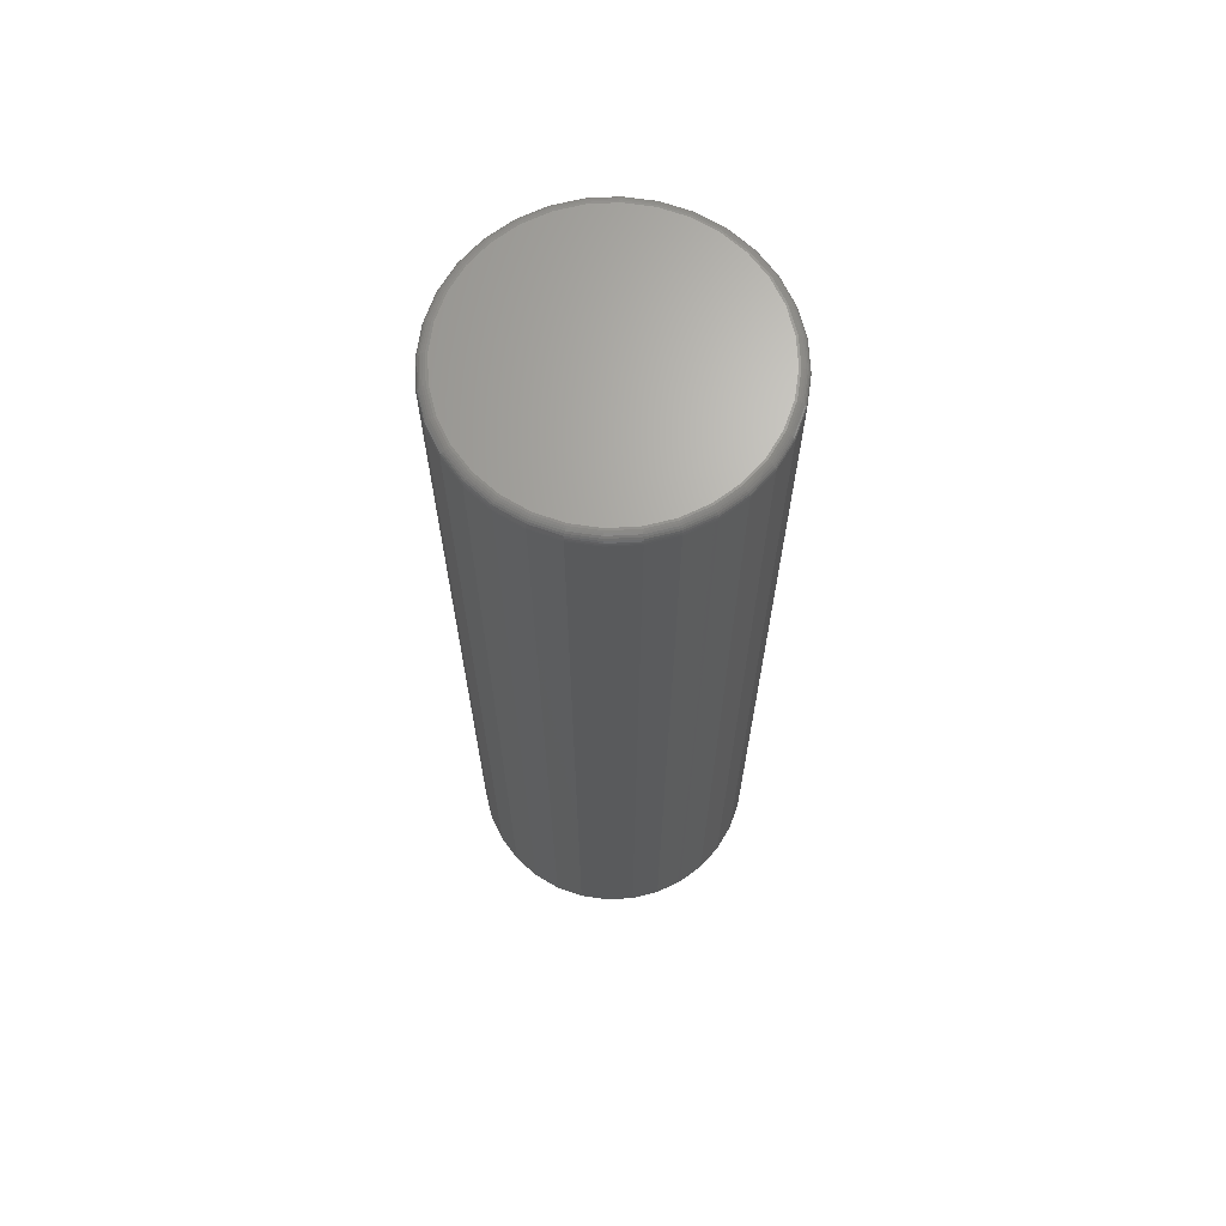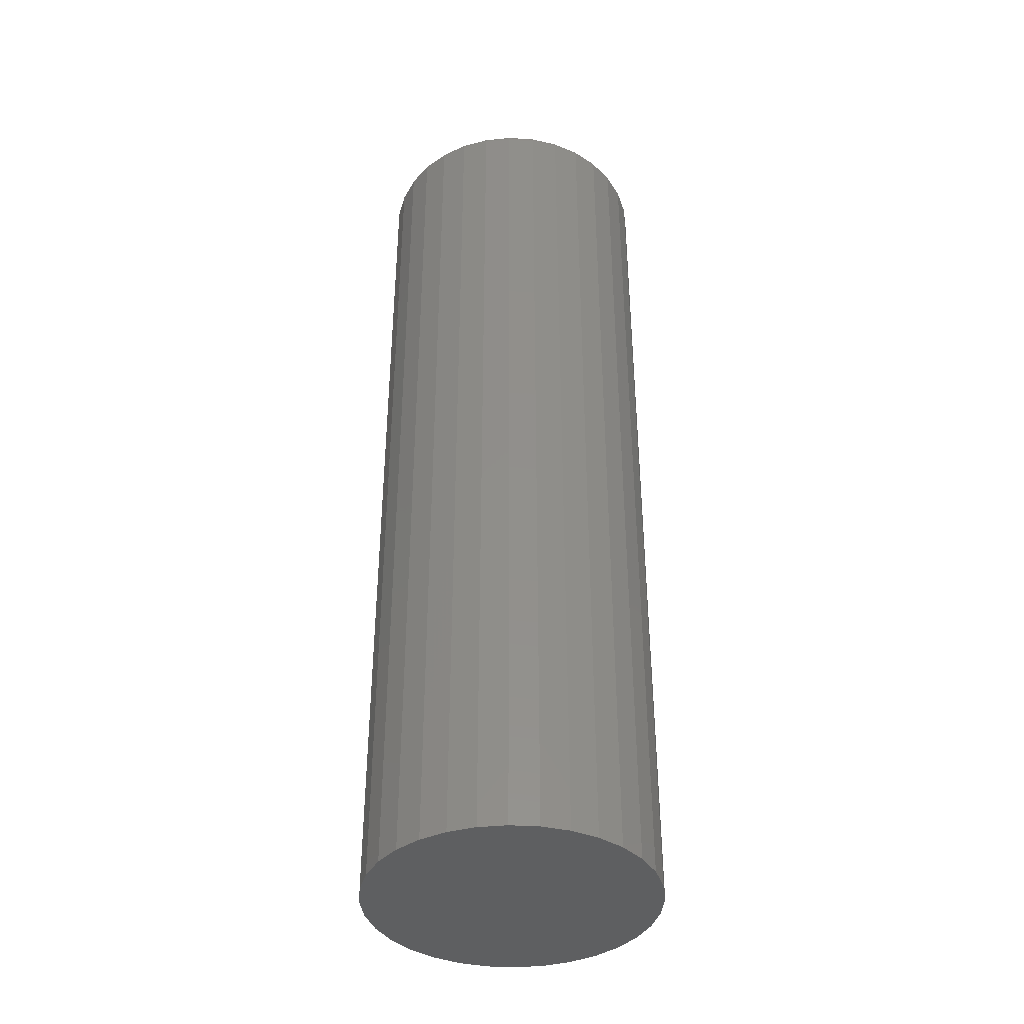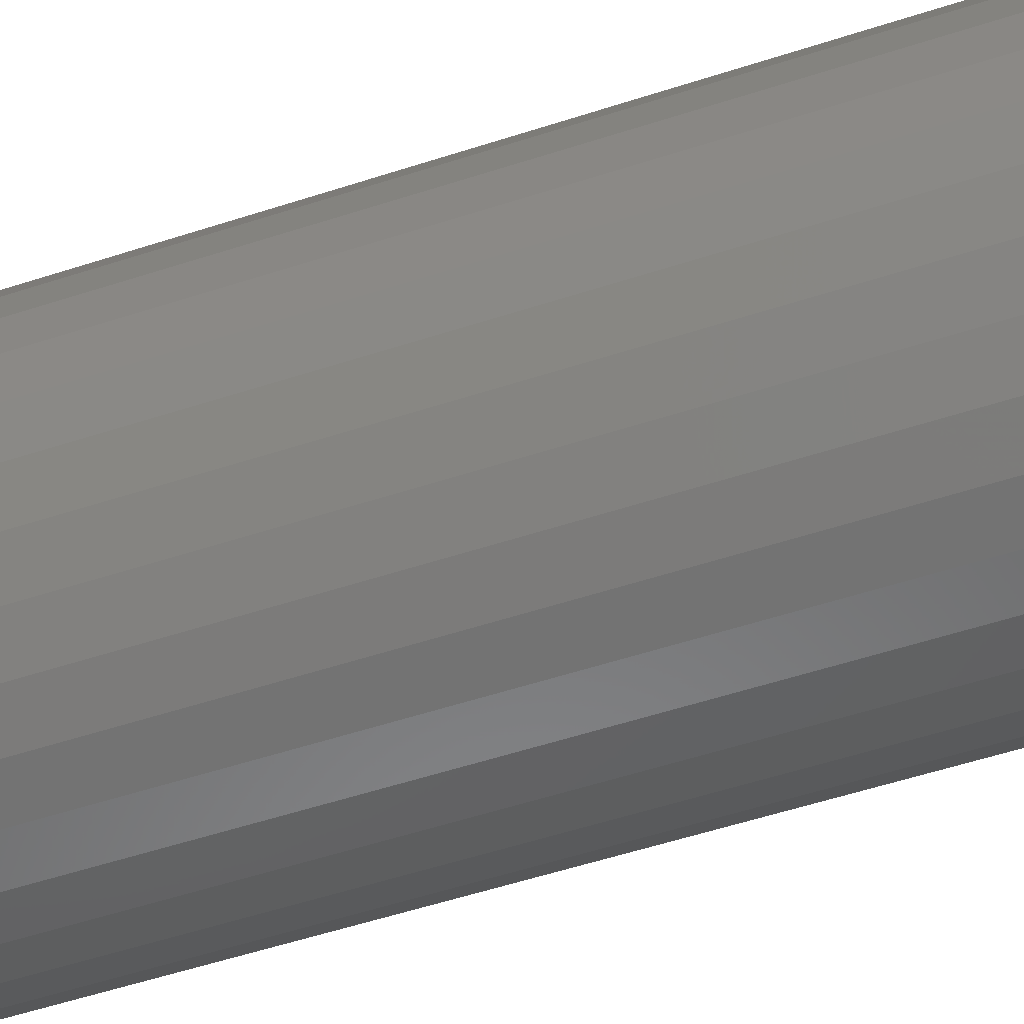
<metadata>
{"format":"stl","ext":"stl","renderer":"f3d","projection":"perspective","resolution":1024,"background":"white","views":[{"elev":67.2,"azim":-98.6,"up":"+Z"},{"elev":-39.1,"azim":-55.0,"up":"+Z"},{"elev":-50.6,"azim":-69.9,"up":"+Y"}]}
</metadata>
<code>
# stl→obj: 320 verts, 636 faces
v -0.01842 0.1046 0.75
v 0.02319 0.1046 0.75
v 0.002385 0.1067 0.75
v -0.03843 0.09854 0.75
v 0.0432 0.09854 0.75
v -0.05687 0.08869 0.75
v 0.06164 0.08869 0.75
v 0.06164 -0.08869 0.75
v -0.03843 -0.09854 0.75
v 0.0432 -0.09854 0.75
v -0.01842 -0.1046 0.75
v 0.02319 -0.1046 0.75
v 0.002385 -0.1067 0.75
v 0.07781 0.07542 0.75
v -0.07304 0.07542 0.75
v 0.09107 0.05926 0.75
v -0.0863 0.05926 0.75
v 0.1009 0.04082 0.75
v -0.09616 0.04082 0.75
v 0.107 0.02081 0.75
v -0.1022 0.02081 0.75
v 0.109 -1.229e-16 0.75
v -0.1043 1.103e-17 0.75
v 0.107 -0.02081 0.75
v -0.1022 -0.02081 0.75
v 0.1009 -0.04082 0.75
v -0.09616 -0.04082 0.75
v 0.09107 -0.05926 0.75
v -0.0863 -0.05926 0.75
v 0.07781 -0.07542 0.75
v -0.07304 -0.07542 0.75
v -0.05687 -0.08869 0.75
v 0.1169 0 0
v 0.1169 -2.314e-16 0.7422
v 0.1147 -0.02233 0
v 0.1147 -0.02233 0.7422
v 0.1081 -0.04381 0
v 0.1081 -0.04381 0.7422
v 0.09757 -0.0636 0
v 0.09757 -0.0636 0.7422
v 0.08333 -0.08095 0
v 0.08333 -0.08095 0.7422
v 0.06598 -0.09518 0
v 0.06598 -0.09518 0.7422
v 0.04619 -0.1058 0
v 0.04619 -0.1058 0.7422
v 0.02472 -0.1123 0
v 0.02472 -0.1123 0.7422
v 0.002385 -0.1145 0
v 0.002385 -0.1145 0.7422
v -0.01995 -0.1123 0
v -0.01995 -0.1123 0.7422
v -0.04142 -0.1058 0
v -0.04142 -0.1058 0.7422
v -0.06121 -0.09518 0
v -0.06121 -0.09518 0.7422
v -0.07856 -0.08095 0
v -0.07856 -0.08095 0.7422
v -0.0928 -0.0636 0
v -0.0928 -0.0636 0.7422
v -0.1034 -0.04381 0
v -0.1034 -0.04381 0.7422
v -0.1099 -0.02233 0
v -0.1099 -0.02233 0.7422
v -0.1121 1.402e-17 0
v -0.1121 1.402e-17 0.7422
v -0.1099 0.02233 0
v -0.1099 0.02233 0.7422
v -0.1034 0.04381 0
v -0.1034 0.04381 0.7422
v -0.0928 0.0636 0
v -0.0928 0.0636 0.7422
v -0.07856 0.08095 0
v -0.07856 0.08095 0.7422
v -0.06121 0.09518 0
v -0.06121 0.09518 0.7422
v -0.04142 0.1058 0
v -0.04142 0.1058 0.7422
v -0.01995 0.1123 0
v -0.01995 0.1123 0.7422
v 0.002385 0.1145 0
v 0.002385 0.1145 0.7422
v 0.02472 0.1123 0
v 0.02472 0.1123 0.7422
v 0.04619 0.1058 0
v 0.04619 0.1058 0.7422
v 0.06598 0.09518 0
v 0.06598 0.09518 0.7422
v 0.08333 0.08095 0
v 0.08333 0.08095 0.7422
v 0.09757 0.0636 0
v 0.09757 0.0636 0.7422
v 0.1081 0.04381 0
v 0.1081 0.04381 0.7422
v 0.1147 0.02233 0
v 0.1147 0.02233 0.7422
v -0.1058 2.776e-17 0.7498
v -0.1037 0.02111 0.7498
v -0.1073 2.082e-17 0.7494
v -0.1052 0.02139 0.7494
v -0.1086 1.388e-17 0.7487
v -0.1065 0.02166 0.7487
v -0.1098 2.082e-17 0.7477
v -0.1076 0.02189 0.7477
v -0.1108 2.082e-17 0.7465
v -0.1086 0.02208 0.7465
v -0.1115 2.082e-17 0.7452
v -0.1093 0.02222 0.7452
v -0.1119 1.388e-17 0.7437
v -0.1097 0.0223 0.7437
v 0.1085 0.02111 0.7498
v 0.1106 -2.776e-16 0.7498
v 0.1099 0.02139 0.7494
v 0.112 -2.706e-16 0.7494
v 0.1113 0.02166 0.7487
v 0.1134 -2.845e-16 0.7487
v 0.1124 0.02189 0.7477
v 0.1146 -2.776e-16 0.7477
v 0.1134 0.02208 0.7465
v 0.1155 -2.845e-16 0.7465
v 0.1141 0.02222 0.7452
v 0.1163 -2.914e-16 0.7452
v 0.1145 0.0223 0.7437
v 0.1167 -2.914e-16 0.7437
v 0.1023 0.0414 0.7498
v 0.1037 0.04196 0.7494
v 0.1049 0.04248 0.7487
v 0.106 0.04293 0.7477
v 0.1069 0.0433 0.7465
v 0.1076 0.04358 0.7452
v 0.108 0.04375 0.7437
v 0.09234 0.0601 0.7498
v 0.09356 0.06092 0.7494
v 0.09468 0.06167 0.7487
v 0.09566 0.06233 0.7477
v 0.09647 0.06287 0.7465
v 0.09707 0.06327 0.7452
v 0.09744 0.06351 0.7437
v 0.07888 0.0765 0.7498
v 0.07992 0.07753 0.7494
v 0.08087 0.07849 0.7487
v 0.08171 0.07933 0.7477
v 0.0824 0.08001 0.7465
v 0.08291 0.08052 0.7452
v 0.08322 0.08084 0.7437
v 0.06249 0.08995 0.7498
v 0.0633 0.09117 0.7494
v 0.06405 0.09229 0.7487
v 0.06471 0.09328 0.7477
v 0.06525 0.09409 0.7465
v 0.06565 0.09469 0.7452
v 0.0659 0.09506 0.7437
v 0.04379 0.09995 0.7498
v 0.04435 0.1013 0.7494
v 0.04486 0.1026 0.7487
v 0.04532 0.1036 0.7477
v 0.04569 0.1045 0.7465
v 0.04596 0.1052 0.7452
v 0.04613 0.1056 0.7437
v 0.02349 0.1061 0.7498
v 0.02378 0.1075 0.7494
v 0.02404 0.1089 0.7487
v 0.02427 0.11 0.7477
v 0.02446 0.111 0.7465
v 0.0246 0.1117 0.7452
v 0.02469 0.1121 0.7437
v 0.002385 0.1082 0.7498
v 0.002385 0.1097 0.7494
v 0.002385 0.111 0.7487
v 0.002385 0.1122 0.7477
v 0.002385 0.1132 0.7465
v 0.002385 0.1139 0.7452
v 0.002385 0.1143 0.7437
v -0.01872 0.1061 0.7498
v -0.01901 0.1075 0.7494
v -0.01927 0.1089 0.7487
v -0.0195 0.11 0.7477
v -0.01969 0.111 0.7465
v -0.01983 0.1117 0.7452
v -0.01992 0.1121 0.7437
v -0.03902 0.09995 0.7498
v -0.03958 0.1013 0.7494
v -0.04009 0.1026 0.7487
v -0.04055 0.1036 0.7477
v -0.04092 0.1045 0.7465
v -0.04119 0.1052 0.7452
v -0.04136 0.1056 0.7437
v -0.05772 0.08995 0.7498
v -0.05853 0.09117 0.7494
v -0.05928 0.09229 0.7487
v -0.05994 0.09328 0.7477
v -0.06048 0.09409 0.7465
v -0.06088 0.09469 0.7452
v -0.06113 0.09506 0.7437
v -0.07411 0.0765 0.7498
v -0.07515 0.07753 0.7494
v -0.07611 0.07849 0.7487
v -0.07694 0.07933 0.7477
v -0.07763 0.08001 0.7465
v -0.07814 0.08052 0.7452
v -0.07845 0.08084 0.7437
v -0.08757 0.0601 0.7498
v -0.08879 0.06092 0.7494
v -0.08991 0.06167 0.7487
v -0.09089 0.06233 0.7477
v -0.0917 0.06287 0.7465
v -0.0923 0.06327 0.7452
v -0.09267 0.06351 0.7437
v -0.09757 0.0414 0.7498
v -0.09892 0.04196 0.7494
v -0.1002 0.04248 0.7487
v -0.1013 0.04293 0.7477
v -0.1022 0.0433 0.7465
v -0.1028 0.04358 0.7452
v -0.1032 0.04375 0.7437
v 0.1085 -0.02111 0.7498
v 0.1099 -0.02139 0.7494
v 0.1113 -0.02166 0.7487
v 0.1124 -0.02189 0.7477
v 0.1134 -0.02208 0.7465
v 0.1141 -0.02222 0.7452
v 0.1145 -0.0223 0.7437
v -0.1037 -0.02111 0.7498
v -0.1052 -0.02139 0.7494
v -0.1065 -0.02166 0.7487
v -0.1076 -0.02189 0.7477
v -0.1086 -0.02208 0.7465
v -0.1093 -0.02222 0.7452
v -0.1097 -0.0223 0.7437
v -0.09757 -0.0414 0.7498
v -0.09892 -0.04196 0.7494
v -0.1002 -0.04248 0.7487
v -0.1013 -0.04293 0.7477
v -0.1022 -0.0433 0.7465
v -0.1028 -0.04358 0.7452
v -0.1032 -0.04375 0.7437
v -0.08757 -0.0601 0.7498
v -0.08879 -0.06092 0.7494
v -0.08991 -0.06167 0.7487
v -0.09089 -0.06233 0.7477
v -0.0917 -0.06287 0.7465
v -0.0923 -0.06327 0.7452
v -0.09267 -0.06351 0.7437
v -0.07411 -0.0765 0.7498
v -0.07515 -0.07753 0.7494
v -0.07611 -0.07849 0.7487
v -0.07694 -0.07933 0.7477
v -0.07763 -0.08001 0.7465
v -0.07814 -0.08052 0.7452
v -0.07845 -0.08084 0.7437
v -0.05772 -0.08995 0.7498
v -0.05853 -0.09117 0.7494
v -0.05928 -0.09229 0.7487
v -0.05994 -0.09328 0.7477
v -0.06048 -0.09409 0.7465
v -0.06088 -0.09469 0.7452
v -0.06113 -0.09506 0.7437
v -0.03902 -0.09995 0.7498
v -0.03958 -0.1013 0.7494
v -0.04009 -0.1026 0.7487
v -0.04055 -0.1036 0.7477
v -0.04092 -0.1045 0.7465
v -0.04119 -0.1052 0.7452
v -0.04136 -0.1056 0.7437
v -0.01872 -0.1061 0.7498
v -0.01901 -0.1075 0.7494
v -0.01927 -0.1089 0.7487
v -0.0195 -0.11 0.7477
v -0.01969 -0.111 0.7465
v -0.01983 -0.1117 0.7452
v -0.01992 -0.1121 0.7437
v 0.002385 -0.1082 0.7498
v 0.002385 -0.1097 0.7494
v 0.002385 -0.111 0.7487
v 0.002385 -0.1122 0.7477
v 0.002385 -0.1132 0.7465
v 0.002385 -0.1139 0.7452
v 0.002385 -0.1143 0.7437
v 0.02349 -0.1061 0.7498
v 0.02378 -0.1075 0.7494
v 0.02404 -0.1089 0.7487
v 0.02427 -0.11 0.7477
v 0.02446 -0.111 0.7465
v 0.0246 -0.1117 0.7452
v 0.02469 -0.1121 0.7437
v 0.04379 -0.09995 0.7498
v 0.04435 -0.1013 0.7494
v 0.04486 -0.1026 0.7487
v 0.04532 -0.1036 0.7477
v 0.04569 -0.1045 0.7465
v 0.04596 -0.1052 0.7452
v 0.04613 -0.1056 0.7437
v 0.06249 -0.08995 0.7498
v 0.0633 -0.09117 0.7494
v 0.06405 -0.09229 0.7487
v 0.06471 -0.09328 0.7477
v 0.06525 -0.09409 0.7465
v 0.06565 -0.09469 0.7452
v 0.0659 -0.09506 0.7437
v 0.07888 -0.0765 0.7498
v 0.07992 -0.07753 0.7494
v 0.08087 -0.07849 0.7487
v 0.08171 -0.07933 0.7477
v 0.0824 -0.08001 0.7465
v 0.08291 -0.08052 0.7452
v 0.08322 -0.08084 0.7437
v 0.09234 -0.0601 0.7498
v 0.09356 -0.06092 0.7494
v 0.09468 -0.06167 0.7487
v 0.09566 -0.06233 0.7477
v 0.09647 -0.06287 0.7465
v 0.09707 -0.06327 0.7452
v 0.09744 -0.06351 0.7437
v 0.1023 -0.0414 0.7498
v 0.1037 -0.04196 0.7494
v 0.1049 -0.04248 0.7487
v 0.106 -0.04293 0.7477
v 0.1069 -0.0433 0.7465
v 0.1076 -0.04358 0.7452
v 0.108 -0.04375 0.7437
f 1 2 3
f 2 1 4
f 2 4 5
f 5 4 6
f 5 6 7
f 8 9 10
f 10 9 11
f 10 11 12
f 12 11 13
f 7 6 14
f 14 6 15
f 14 15 16
f 16 15 17
f 16 17 18
f 18 17 19
f 18 19 20
f 20 19 21
f 20 21 22
f 22 21 23
f 22 23 24
f 24 23 25
f 24 25 26
f 26 25 27
f 26 27 28
f 28 27 29
f 28 29 30
f 30 29 31
f 30 31 8
f 8 31 32
f 8 32 9
f 33 34 35
f 35 34 36
f 35 36 37
f 37 36 38
f 37 38 39
f 39 38 40
f 39 40 41
f 41 40 42
f 41 42 43
f 43 42 44
f 43 44 45
f 45 44 46
f 45 46 47
f 47 46 48
f 47 48 49
f 49 48 50
f 49 50 51
f 51 50 52
f 51 52 53
f 53 52 54
f 53 54 55
f 55 54 56
f 55 56 57
f 57 56 58
f 57 58 59
f 59 58 60
f 59 60 61
f 61 60 62
f 61 62 63
f 63 62 64
f 63 64 65
f 65 64 66
f 65 66 67
f 67 66 68
f 67 68 69
f 69 68 70
f 69 70 71
f 71 70 72
f 71 72 73
f 73 72 74
f 73 74 75
f 75 74 76
f 75 76 77
f 77 76 78
f 77 78 79
f 79 78 80
f 79 80 81
f 81 80 82
f 81 82 83
f 83 82 84
f 83 84 85
f 85 84 86
f 85 86 87
f 87 86 88
f 87 88 89
f 89 88 90
f 89 90 91
f 91 90 92
f 91 92 93
f 93 92 94
f 93 94 95
f 95 94 96
f 95 96 33
f 33 96 34
f 23 21 97
f 97 21 98
f 97 98 99
f 99 98 100
f 99 100 101
f 101 100 102
f 101 102 103
f 103 102 104
f 103 104 105
f 105 104 106
f 105 106 107
f 107 106 108
f 107 108 109
f 109 108 110
f 109 110 66
f 66 110 68
f 20 22 111
f 111 22 112
f 111 112 113
f 113 112 114
f 113 114 115
f 115 114 116
f 115 116 117
f 117 116 118
f 117 118 119
f 119 118 120
f 119 120 121
f 121 120 122
f 121 122 123
f 123 122 124
f 123 124 96
f 96 124 34
f 18 20 125
f 125 20 111
f 125 111 126
f 126 111 113
f 126 113 127
f 127 113 115
f 127 115 128
f 128 115 117
f 128 117 129
f 129 117 119
f 129 119 130
f 130 119 121
f 130 121 131
f 131 121 123
f 131 123 94
f 94 123 96
f 16 18 132
f 132 18 125
f 132 125 133
f 133 125 126
f 133 126 134
f 134 126 127
f 134 127 135
f 135 127 128
f 135 128 136
f 136 128 129
f 136 129 137
f 137 129 130
f 137 130 138
f 138 130 131
f 138 131 92
f 92 131 94
f 14 16 139
f 139 16 132
f 139 132 140
f 140 132 133
f 140 133 141
f 141 133 134
f 141 134 142
f 142 134 135
f 142 135 143
f 143 135 136
f 143 136 144
f 144 136 137
f 144 137 145
f 145 137 138
f 145 138 90
f 90 138 92
f 7 14 146
f 146 14 139
f 146 139 147
f 147 139 140
f 147 140 148
f 148 140 141
f 148 141 149
f 149 141 142
f 149 142 150
f 150 142 143
f 150 143 151
f 151 143 144
f 151 144 152
f 152 144 145
f 152 145 88
f 88 145 90
f 5 7 153
f 153 7 146
f 153 146 154
f 154 146 147
f 154 147 155
f 155 147 148
f 155 148 156
f 156 148 149
f 156 149 157
f 157 149 150
f 157 150 158
f 158 150 151
f 158 151 159
f 159 151 152
f 159 152 86
f 86 152 88
f 2 5 160
f 160 5 153
f 160 153 161
f 161 153 154
f 161 154 162
f 162 154 155
f 162 155 163
f 163 155 156
f 163 156 164
f 164 156 157
f 164 157 165
f 165 157 158
f 165 158 166
f 166 158 159
f 166 159 84
f 84 159 86
f 3 2 167
f 167 2 160
f 167 160 168
f 168 160 161
f 168 161 169
f 169 161 162
f 169 162 170
f 170 162 163
f 170 163 171
f 171 163 164
f 171 164 172
f 172 164 165
f 172 165 173
f 173 165 166
f 173 166 82
f 82 166 84
f 1 3 174
f 174 3 167
f 174 167 175
f 175 167 168
f 175 168 176
f 176 168 169
f 176 169 177
f 177 169 170
f 177 170 178
f 178 170 171
f 178 171 179
f 179 171 172
f 179 172 180
f 180 172 173
f 180 173 80
f 80 173 82
f 4 1 181
f 181 1 174
f 181 174 182
f 182 174 175
f 182 175 183
f 183 175 176
f 183 176 184
f 184 176 177
f 184 177 185
f 185 177 178
f 185 178 186
f 186 178 179
f 186 179 187
f 187 179 180
f 187 180 78
f 78 180 80
f 6 4 188
f 188 4 181
f 188 181 189
f 189 181 182
f 189 182 190
f 190 182 183
f 190 183 191
f 191 183 184
f 191 184 192
f 192 184 185
f 192 185 193
f 193 185 186
f 193 186 194
f 194 186 187
f 194 187 76
f 76 187 78
f 15 6 195
f 195 6 188
f 195 188 196
f 196 188 189
f 196 189 197
f 197 189 190
f 197 190 198
f 198 190 191
f 198 191 199
f 199 191 192
f 199 192 200
f 200 192 193
f 200 193 201
f 201 193 194
f 201 194 74
f 74 194 76
f 17 15 202
f 202 15 195
f 202 195 203
f 203 195 196
f 203 196 204
f 204 196 197
f 204 197 205
f 205 197 198
f 205 198 206
f 206 198 199
f 206 199 207
f 207 199 200
f 207 200 208
f 208 200 201
f 208 201 72
f 72 201 74
f 19 17 209
f 209 17 202
f 209 202 210
f 210 202 203
f 210 203 211
f 211 203 204
f 211 204 212
f 212 204 205
f 212 205 213
f 213 205 206
f 213 206 214
f 214 206 207
f 214 207 215
f 215 207 208
f 215 208 70
f 70 208 72
f 21 19 98
f 98 19 209
f 98 209 100
f 100 209 210
f 100 210 102
f 102 210 211
f 102 211 104
f 104 211 212
f 104 212 106
f 106 212 213
f 106 213 108
f 108 213 214
f 108 214 110
f 110 214 215
f 110 215 68
f 68 215 70
f 22 24 112
f 112 24 216
f 112 216 114
f 114 216 217
f 114 217 116
f 116 217 218
f 116 218 118
f 118 218 219
f 118 219 120
f 120 219 220
f 120 220 122
f 122 220 221
f 122 221 124
f 124 221 222
f 124 222 34
f 34 222 36
f 25 23 223
f 223 23 97
f 223 97 224
f 224 97 99
f 224 99 225
f 225 99 101
f 225 101 226
f 226 101 103
f 226 103 227
f 227 103 105
f 227 105 228
f 228 105 107
f 228 107 229
f 229 107 109
f 229 109 64
f 64 109 66
f 27 25 230
f 230 25 223
f 230 223 231
f 231 223 224
f 231 224 232
f 232 224 225
f 232 225 233
f 233 225 226
f 233 226 234
f 234 226 227
f 234 227 235
f 235 227 228
f 235 228 236
f 236 228 229
f 236 229 62
f 62 229 64
f 29 27 237
f 237 27 230
f 237 230 238
f 238 230 231
f 238 231 239
f 239 231 232
f 239 232 240
f 240 232 233
f 240 233 241
f 241 233 234
f 241 234 242
f 242 234 235
f 242 235 243
f 243 235 236
f 243 236 60
f 60 236 62
f 31 29 244
f 244 29 237
f 244 237 245
f 245 237 238
f 245 238 246
f 246 238 239
f 246 239 247
f 247 239 240
f 247 240 248
f 248 240 241
f 248 241 249
f 249 241 242
f 249 242 250
f 250 242 243
f 250 243 58
f 58 243 60
f 32 31 251
f 251 31 244
f 251 244 252
f 252 244 245
f 252 245 253
f 253 245 246
f 253 246 254
f 254 246 247
f 254 247 255
f 255 247 248
f 255 248 256
f 256 248 249
f 256 249 257
f 257 249 250
f 257 250 56
f 56 250 58
f 9 32 258
f 258 32 251
f 258 251 259
f 259 251 252
f 259 252 260
f 260 252 253
f 260 253 261
f 261 253 254
f 261 254 262
f 262 254 255
f 262 255 263
f 263 255 256
f 263 256 264
f 264 256 257
f 264 257 54
f 54 257 56
f 11 9 265
f 265 9 258
f 265 258 266
f 266 258 259
f 266 259 267
f 267 259 260
f 267 260 268
f 268 260 261
f 268 261 269
f 269 261 262
f 269 262 270
f 270 262 263
f 270 263 271
f 271 263 264
f 271 264 52
f 52 264 54
f 13 11 272
f 272 11 265
f 272 265 273
f 273 265 266
f 273 266 274
f 274 266 267
f 274 267 275
f 275 267 268
f 275 268 276
f 276 268 269
f 276 269 277
f 277 269 270
f 277 270 278
f 278 270 271
f 278 271 50
f 50 271 52
f 12 13 279
f 279 13 272
f 279 272 280
f 280 272 273
f 280 273 281
f 281 273 274
f 281 274 282
f 282 274 275
f 282 275 283
f 283 275 276
f 283 276 284
f 284 276 277
f 284 277 285
f 285 277 278
f 285 278 48
f 48 278 50
f 10 12 286
f 286 12 279
f 286 279 287
f 287 279 280
f 287 280 288
f 288 280 281
f 288 281 289
f 289 281 282
f 289 282 290
f 290 282 283
f 290 283 291
f 291 283 284
f 291 284 292
f 292 284 285
f 292 285 46
f 46 285 48
f 8 10 293
f 293 10 286
f 293 286 294
f 294 286 287
f 294 287 295
f 295 287 288
f 295 288 296
f 296 288 289
f 296 289 297
f 297 289 290
f 297 290 298
f 298 290 291
f 298 291 299
f 299 291 292
f 299 292 44
f 44 292 46
f 30 8 300
f 300 8 293
f 300 293 301
f 301 293 294
f 301 294 302
f 302 294 295
f 302 295 303
f 303 295 296
f 303 296 304
f 304 296 297
f 304 297 305
f 305 297 298
f 305 298 306
f 306 298 299
f 306 299 42
f 42 299 44
f 28 30 307
f 307 30 300
f 307 300 308
f 308 300 301
f 308 301 309
f 309 301 302
f 309 302 310
f 310 302 303
f 310 303 311
f 311 303 304
f 311 304 312
f 312 304 305
f 312 305 313
f 313 305 306
f 313 306 40
f 40 306 42
f 26 28 314
f 314 28 307
f 314 307 315
f 315 307 308
f 315 308 316
f 316 308 309
f 316 309 317
f 317 309 310
f 317 310 318
f 318 310 311
f 318 311 319
f 319 311 312
f 319 312 320
f 320 312 313
f 320 313 38
f 38 313 40
f 24 26 216
f 216 26 314
f 216 314 217
f 217 314 315
f 217 315 218
f 218 315 316
f 218 316 219
f 219 316 317
f 219 317 220
f 220 317 318
f 220 318 221
f 221 318 319
f 221 319 222
f 222 319 320
f 222 320 36
f 36 320 38
f 81 83 79
f 77 79 83
f 85 77 83
f 75 77 85
f 87 75 85
f 45 53 43
f 51 53 45
f 47 51 45
f 49 51 47
f 53 55 43
f 43 55 57
f 43 57 41
f 41 57 59
f 41 59 39
f 39 59 61
f 39 61 37
f 37 61 63
f 37 63 35
f 35 63 65
f 35 65 33
f 33 65 67
f 33 67 95
f 95 67 69
f 95 69 93
f 93 69 71
f 93 71 91
f 91 71 73
f 91 73 89
f 89 73 75
f 89 75 87

</code>
